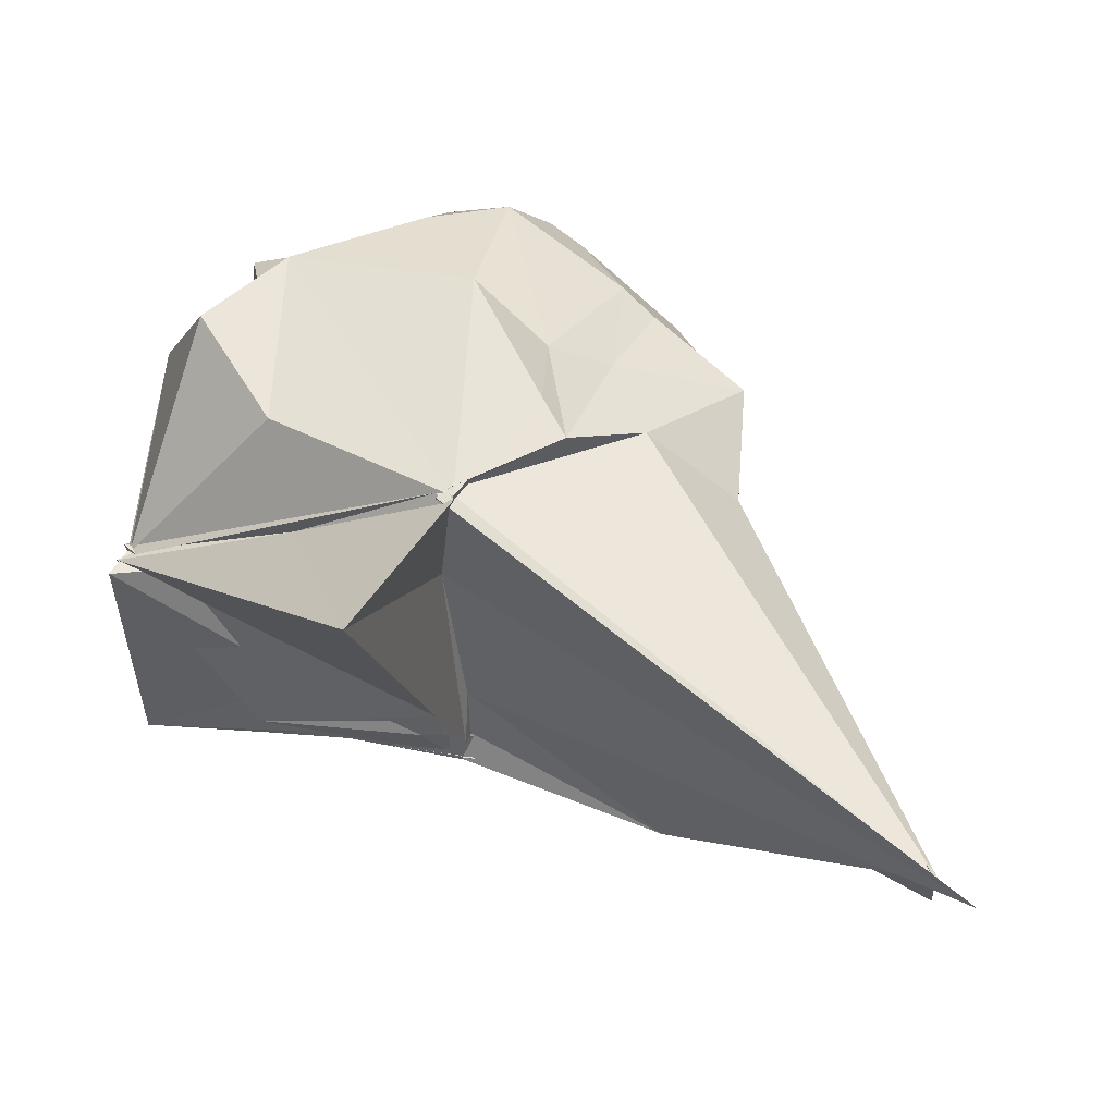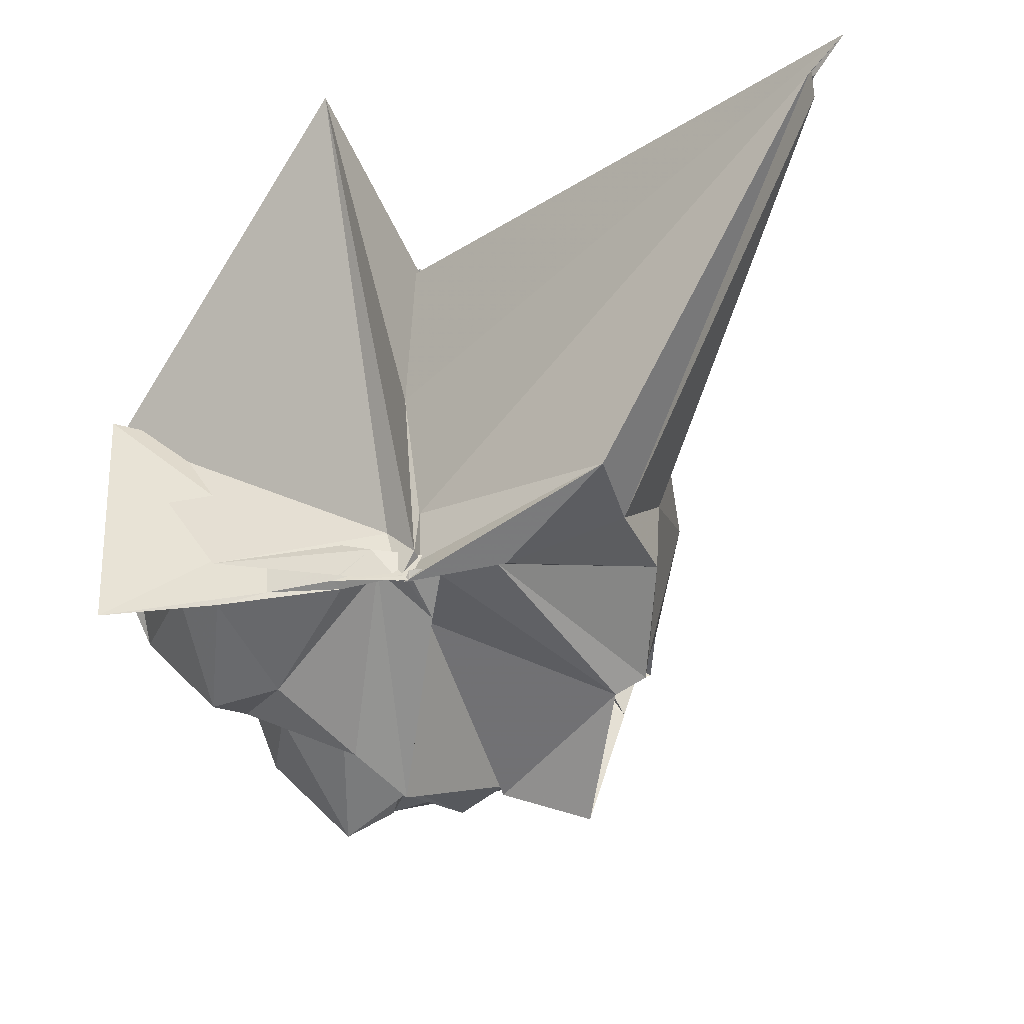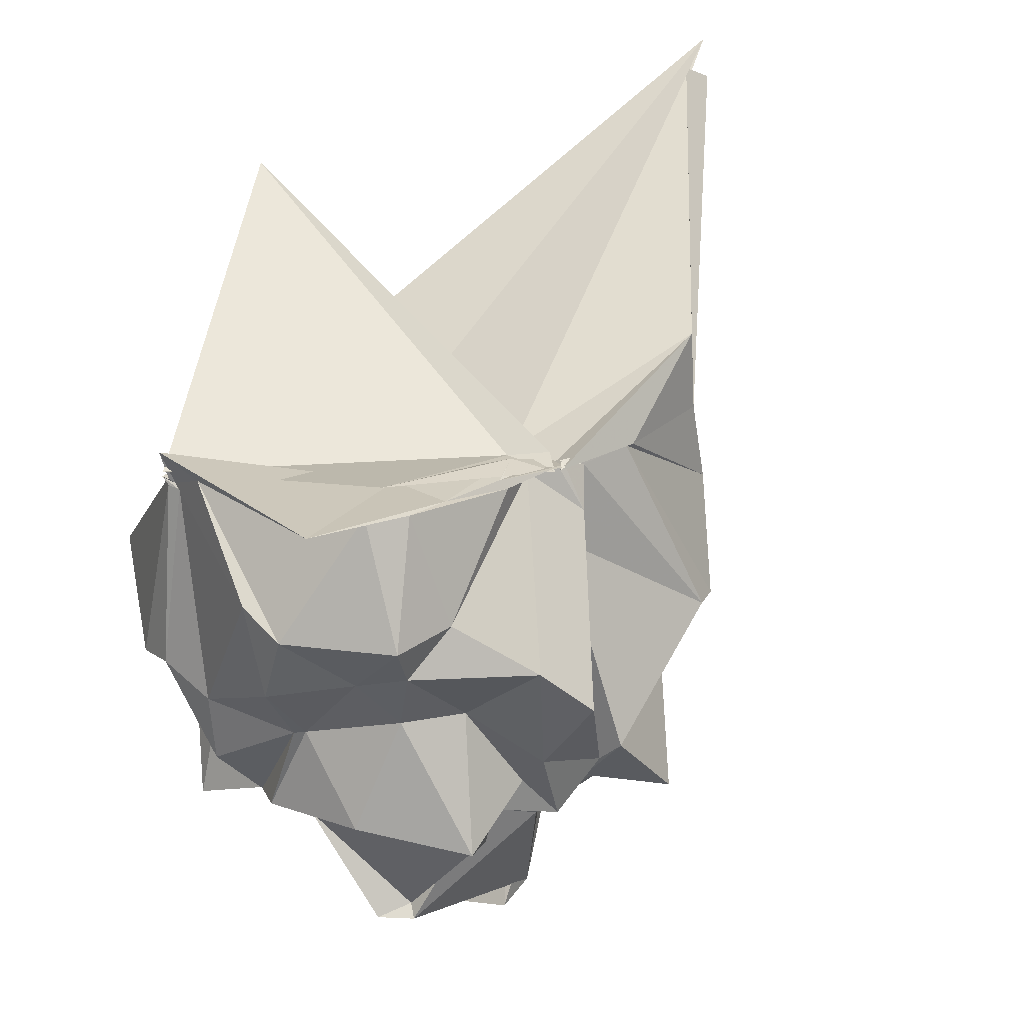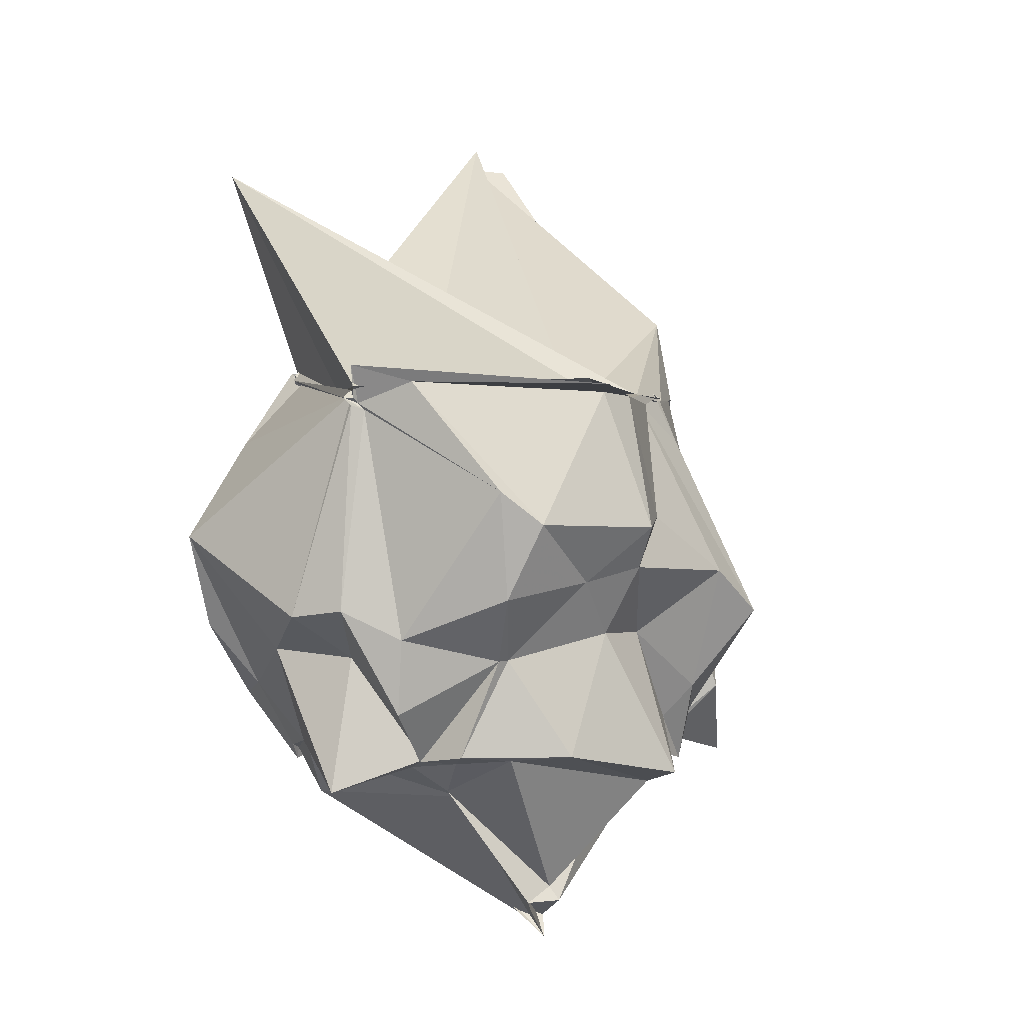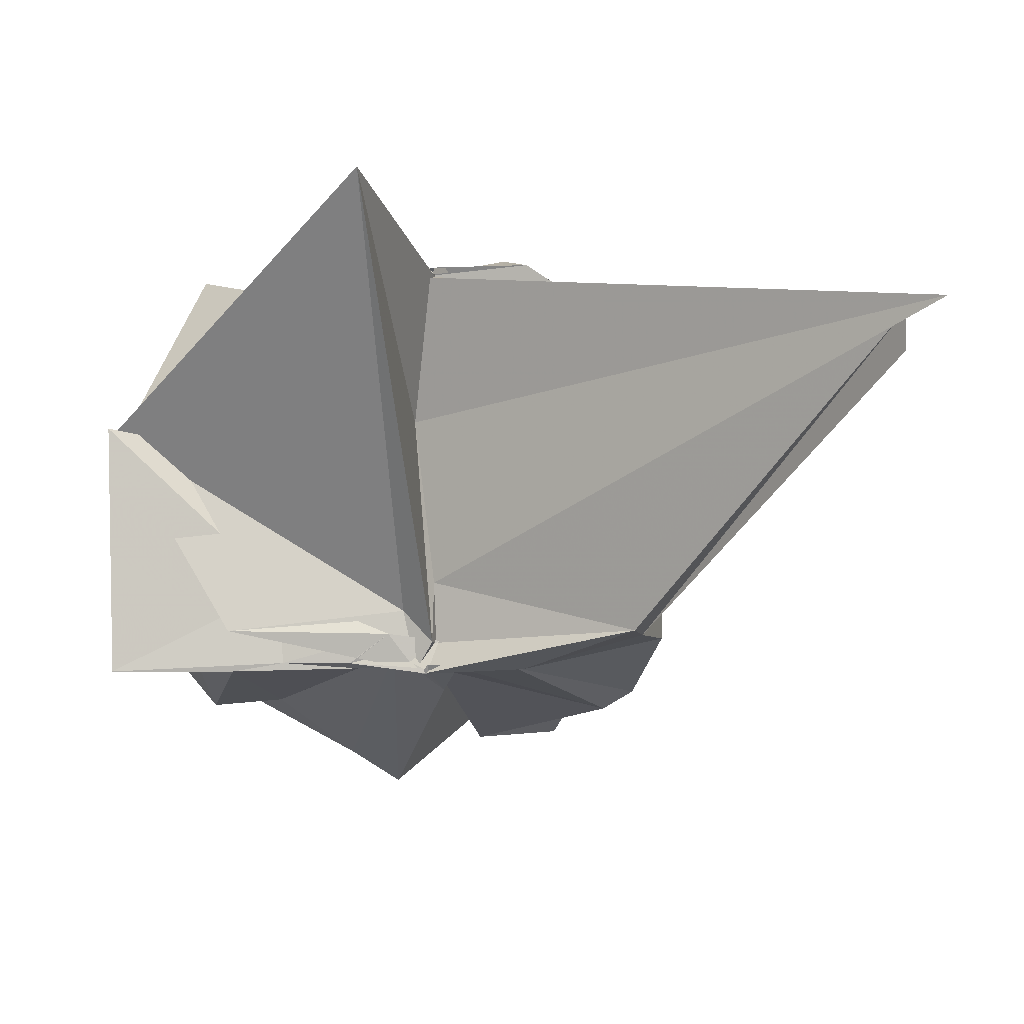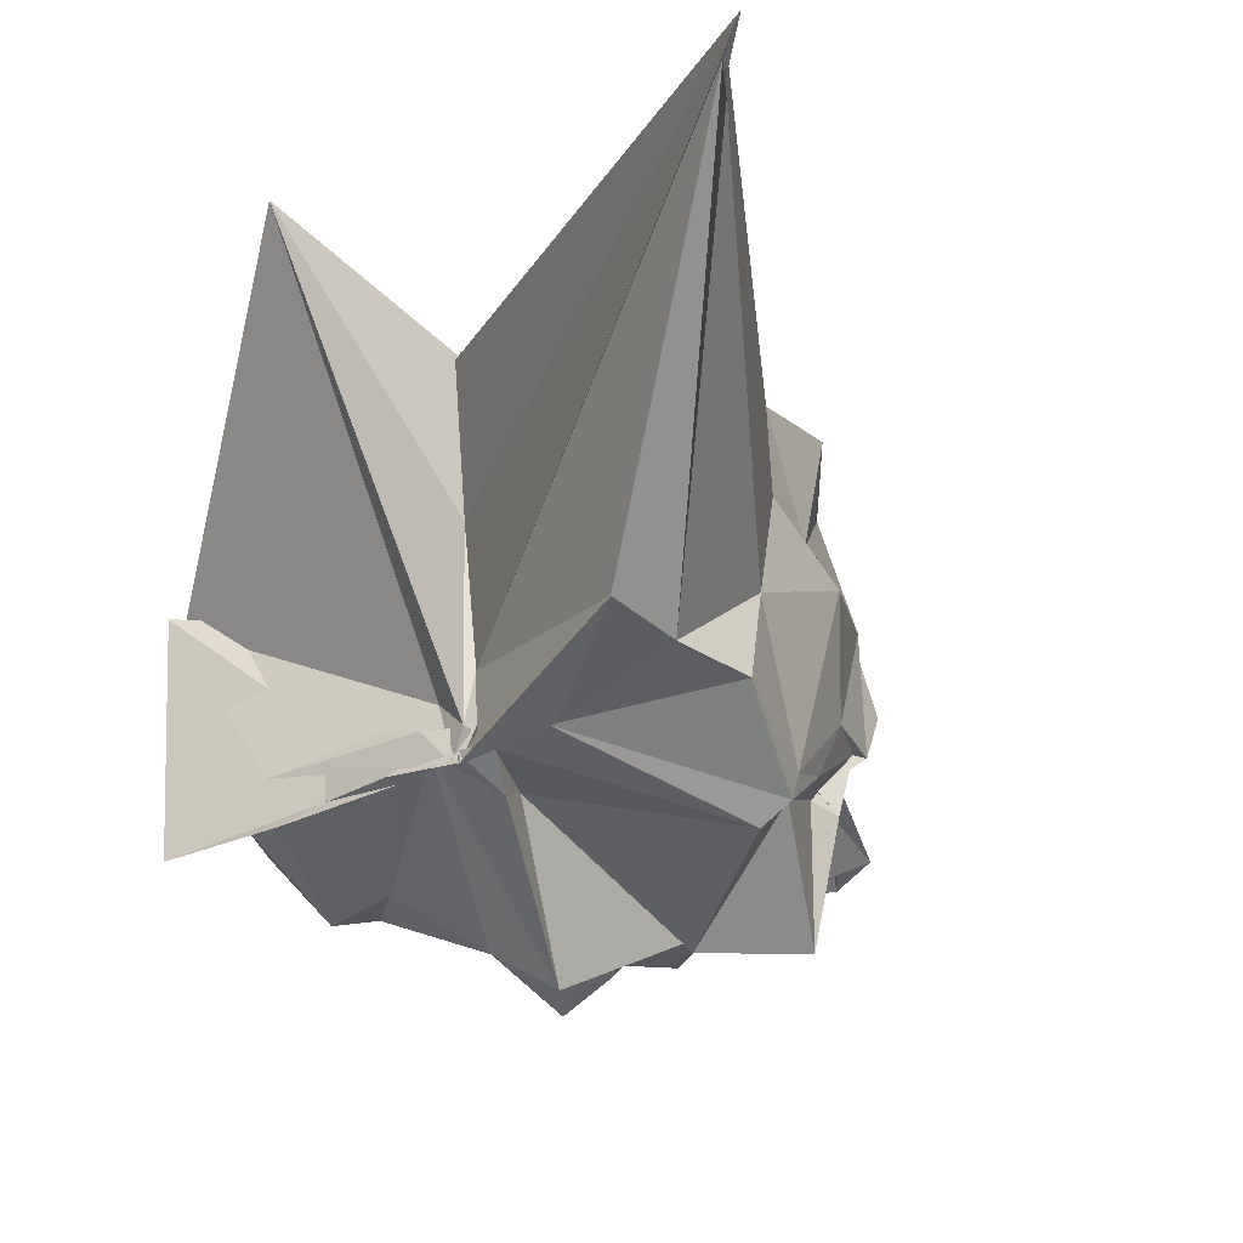
<metadata>
{"format":"obj","ext":"obj","renderer":"f3d","projection":"perspective","resolution":1024,"background":"white","views":[{"elev":47.2,"azim":7.9,"up":"+Y"},{"elev":-41.0,"azim":11.2,"up":"+Y"},{"elev":21.0,"azim":-40.1,"up":"+Z"},{"elev":0.6,"azim":-78.1,"up":"+Z"},{"elev":-7.0,"azim":3.1,"up":"+Y"},{"elev":-33.7,"azim":33.4,"up":"+Y"}]}
</metadata>
<code>
v -1.478 -0.6336 1.011
v -2.149 -0.3133 -1.536
v 0.9942 0.4279 2.586
v 0.9761 0.6033 2.573
v 1.011 0.5841 2.591
v -1.351 1.133 1.107
v -1.344 1.172 1.132
v -1.314 1.129 1.169
v -1.306 1.114 1.103
v -2.979 0.3521 0.9523
v -2.961 0.3705 0.9595
v -2.994 0.3799 0.9638
v -2.955 0.3152 0.9371
v -2.999 0.03032 1.04
v -2.591 -0.8542 0.9967
v -2.379 -0.9474 0.9824
v -1.722 -0.9319 0.965
v -1.378 -0.9349 1.009
v -1.34 -0.946 1.008
v -1.349 -0.917 1.032
v -0.8471 -0.9418 1.016
v -0.2268 -0.7682 1.05
v -0.05629 0.2346 0.5042
v -0.04174 0.6935 0.5632
v -0.4965 1.071 0.5473
v -0.8404 1.252 0.8136
v -0.9801 1.281 0.5981
v -1.312 1.163 1.169
v -2.264 1.125 0.75
v -2.967 0.3427 0.9823
v -2.981 0.3431 0.9261
v -2.951 0.284 0.9058
v -3.056 -0.4281 0.4999
v -2.978 -0.6226 0.3384
v -2.583 -1.094 0.3216
v -2.212 -1.065 0.3687
v -1.527 -0.8571 0.9903
v -1.283 -1.035 0.767
v -1.196 -0.9315 0.9785
v -0.8905 -0.9348 1.013
v -0.1246 -0.7562 0.6173
v -0.1076 -0.2872 0.5478
v -0.1227 0.2217 0.1093
v -0.07627 0.8709 -0.01435
v -0.6973 1.185 0.2329
v -0.9915 1.38 0.346
v -1.405 1.4 -0.05293
v -2.351 1.297 -0.2029
v -2.684 1.289 0.2678
v -3.004 0.6418 -0.1222
v -3.038 0.3802 -0.08912
v -2.962 0.09204 -0.2323
v -2.949 -0.4389 -0.03149
v -2.61 -0.7697 0.0468
v -2.46 -1.012 0.1192
v -1.848 -1.343 0.08361
v -1.615 -1.499 -0.1345
v -1.343 -0.9092 0.5784
v -0.4495 -1.105 0.02722
v -0.2877 -1.01 0.02
v -0.2738 -0.8586 -0.01977
v -0.07368 0.08171 -0.1037
v -0.3298 0.7352 -0.3872
v -0.5507 1.065 -0.2685
v -0.716 1.159 -0.3549
v -1.34 1.297 -0.7263
v -1.736 1.281 -0.6092
v -1.966 1.153 -0.5369
v -2.549 0.8642 -0.311
v -2.656 0.4346 -0.344
v -2.906 0.1237 -0.6087
v -2.715 -0.3451 -0.3475
v -2.662 -0.3798 -0.345
v -2.365 -0.8235 -0.2213
v -2.014 -0.9287 -0.2339
v -1.682 -1.179 -0.5343
v -1.202 -1.097 -0.7013
v -1.179 -1.244 -0.5755
v -0.4807 -0.8036 -0.2775
v -0.3394 -0.7061 -0.3209
v -0.2823 -0.3895 -0.4411
v -0.3408 0.3071 -0.7637
v -0.4713 0.6322 -0.6761
v -0.9739 0.9861 -0.8319
v -1.161 1.02 -0.9544
v -1.693 1.016 -0.9744
v -1.771 1.016 -0.8913
v -2.022 0.8799 -0.8394
v -2.768 0.5079 -1.02
v -2.642 0.06095 -0.8563
v -2.651 0.07615 -0.8671
v -2.754 -0.1607 -0.8306
v -2.579 -0.6899 -0.8319
v -2.154 -1.151 -0.9459
v -1.696 -1.022 -0.7025
v -1.491 -1.078 -0.9436
v -1.2 -0.9695 -0.8543
v -0.7624 -1.199 -0.9696
v -0.644 -0.5094 -0.7775
v -0.431 -0.3113 -0.8207
v -0.368 -0.3433 -0.8379
v -0.4314 0.364 -0.8743
v 0.9943 0.6127 2.61
v 1.172 0.6501 2.761
v -1.396 1.118 1.149
v -1.316 1.084 1.08
v -1.355 1.107 1.171
v -1.401 1.126 1.124
v -2.93 0.357 1.003
v -2.985 0.33 0.9612
v -3.036 0.3287 1.122
v -3.012 -0.9475 1.019
v -2.115 -0.9038 0.981
v -1.756 -0.9079 1.013
v -1.355 -0.9631 1.008
v -1.382 -0.9643 0.9963
v -0.2644 -0.7767 1.485
v -1.321 -0.4822 0.9612
v -1.428 0.376 0.9435
v -1.299 1.113 1.106
v -2.114 0.6606 1.026
v -2.92 0.3608 0.977
v -2.616 0.2625 0.9544
v -2.141 -0.5115 0.9848
v -1.553 -0.7565 1.043
v -1.292 -0.7896 0.9848
v -1.31 -0.7991 0.9598
v -1.323 -0.8008 1.039
v -1.593 1.424 2.257
v -3.026 0.3162 1.017
v -2.392 -0.7416 1.076
v -1.412 -0.9457 0.9904
v -0.5862 0.5367 -0.8322
v -1.068 0.937 -0.9191
v -1.628 0.9655 -0.9418
v -1.715 1.002 -0.9131
v -2.051 0.843 -0.8804
v -2.507 0.1548 -0.9103
v -2.639 -0.1063 -0.8747
v -2.629 -0.3884 -0.8531
v -1.914 -0.9702 -1.023
v -1.837 -0.9539 -0.8595
v -1.406 -0.9571 -0.9198
v -0.8887 -0.9481 -0.8537
v -0.5292 -0.6042 -0.8379
v -0.5885 -0.4931 -0.7406
v -0.4093 0.001424 -1.051
v -0.9802 0.595 -1.195
v -1.125 0.7047 -1.156
v -1.787 0.8517 -1.14
v -2.226 -0.02391 -1.093
v -2.402 -0.0071 -1.043
v -2.049 -0.4722 -1.574
v -1.77 -0.7621 -0.9516
v -1.446 -0.8457 -1.056
v -0.8424 -0.226 -1.185
v -0.6882 -0.1578 -1.064
v -1.2 -0.2745 -2.002
v -1.09 -0.1948 -1.943
v -2.225 -0.3946 -1.636
v -2.075 -0.5286 -1.642
v -0.9623 -0.2025 -1.939
f 3 23 4
f 4 23 24
f 4 24 5
f 5 24 25
f 5 25 6
f 6 25 26
f 6 26 7
f 7 26 27
f 7 27 8
f 8 27 28
f 8 28 9
f 9 28 29
f 9 29 10
f 10 29 30
f 10 30 11
f 11 30 31
f 11 31 12
f 12 31 32
f 12 32 13
f 13 32 33
f 13 33 14
f 14 33 34
f 14 34 15
f 15 34 35
f 15 35 16
f 16 35 36
f 16 36 17
f 17 36 37
f 17 37 18
f 18 37 38
f 18 38 19
f 19 38 39
f 19 39 20
f 20 39 40
f 20 40 21
f 21 40 41
f 21 41 22
f 22 41 42
f 22 42 3
f 3 42 23
f 23 43 24
f 24 43 44
f 24 44 25
f 25 44 45
f 25 45 26
f 26 45 46
f 26 46 27
f 27 46 47
f 27 47 28
f 28 47 48
f 28 48 29
f 29 48 49
f 29 49 30
f 30 49 50
f 30 50 31
f 31 50 51
f 31 51 32
f 32 51 52
f 32 52 33
f 33 52 53
f 33 53 34
f 34 53 54
f 34 54 35
f 35 54 55
f 35 55 36
f 36 55 56
f 36 56 37
f 37 56 57
f 37 57 38
f 38 57 58
f 38 58 39
f 39 58 59
f 39 59 40
f 40 59 60
f 40 60 41
f 41 60 61
f 41 61 42
f 42 61 62
f 42 62 23
f 23 62 43
f 43 63 44
f 44 63 64
f 44 64 45
f 45 64 65
f 45 65 46
f 46 65 66
f 46 66 47
f 47 66 67
f 47 67 48
f 48 67 68
f 48 68 49
f 49 68 69
f 49 69 50
f 50 69 70
f 50 70 51
f 51 70 71
f 51 71 52
f 52 71 72
f 52 72 53
f 53 72 73
f 53 73 54
f 54 73 74
f 54 74 55
f 55 74 75
f 55 75 56
f 56 75 76
f 56 76 57
f 57 76 77
f 57 77 58
f 58 77 78
f 58 78 59
f 59 78 79
f 59 79 60
f 60 79 80
f 60 80 61
f 61 80 81
f 61 81 62
f 62 81 82
f 62 82 43
f 43 82 63
f 63 83 64
f 64 83 84
f 64 84 65
f 65 84 85
f 65 85 66
f 66 85 86
f 66 86 67
f 67 86 87
f 67 87 68
f 68 87 88
f 68 88 69
f 69 88 89
f 69 89 70
f 70 89 90
f 70 90 71
f 71 90 91
f 71 91 72
f 72 91 92
f 72 92 73
f 73 92 93
f 73 93 74
f 74 93 94
f 74 94 75
f 75 94 95
f 75 95 76
f 76 95 96
f 76 96 77
f 77 96 97
f 77 97 78
f 78 97 98
f 78 98 79
f 79 98 99
f 79 99 80
f 80 99 100
f 80 100 81
f 81 100 101
f 81 101 82
f 82 101 102
f 82 102 63
f 63 102 83
f 103 104 118
f 104 119 118
f 104 105 119
f 105 120 119
f 105 106 120
f 106 107 120
f 107 121 120
f 107 108 121
f 108 122 121
f 108 109 122
f 109 110 122
f 110 123 122
f 110 111 123
f 111 124 123
f 111 112 124
f 112 113 124
f 113 125 124
f 113 114 125
f 114 126 125
f 114 115 126
f 115 116 126
f 116 127 126
f 116 117 127
f 117 118 127
f 117 103 118
f 118 119 128
f 119 129 128
f 119 120 129
f 120 121 129
f 121 130 129
f 121 122 130
f 122 123 130
f 123 131 130
f 123 124 131
f 124 125 131
f 125 132 131
f 125 126 132
f 126 127 132
f 127 128 132
f 127 118 128
f 133 148 134
f 134 148 149
f 134 149 135
f 135 149 150
f 135 150 136
f 136 150 137
f 137 150 151
f 137 151 138
f 138 151 152
f 138 152 139
f 139 152 140
f 140 152 153
f 140 153 141
f 141 153 154
f 141 154 142
f 142 154 143
f 143 154 155
f 143 155 144
f 144 155 156
f 144 156 145
f 145 156 146
f 146 156 157
f 146 157 147
f 147 157 148
f 147 148 133
f 148 158 149
f 149 158 159
f 149 159 150
f 150 159 151
f 151 159 160
f 151 160 152
f 152 160 153
f 153 160 161
f 153 161 154
f 154 161 155
f 155 161 162
f 155 162 156
f 156 162 157
f 157 162 158
f 157 158 148
f 3 4 103
f 103 4 104
f 4 5 104
f 104 5 105
f 5 6 105
f 105 6 106
f 6 7 106
f 7 8 106
f 106 8 107
f 8 9 107
f 107 9 108
f 9 10 108
f 108 10 109
f 10 11 109
f 11 12 109
f 109 12 110
f 12 13 110
f 110 13 111
f 13 14 111
f 111 14 112
f 14 15 112
f 15 16 112
f 112 16 113
f 16 17 113
f 113 17 114
f 17 18 114
f 114 18 115
f 18 19 115
f 19 20 115
f 115 20 116
f 20 21 116
f 116 21 117
f 21 22 117
f 117 22 103
f 22 3 103
f 83 133 84
f 84 133 134
f 84 134 85
f 85 134 135
f 85 135 86
f 86 135 136
f 86 136 87
f 87 136 88
f 88 136 137
f 88 137 89
f 89 137 138
f 89 138 90
f 90 138 139
f 90 139 91
f 91 139 92
f 92 139 140
f 92 140 93
f 93 140 141
f 93 141 94
f 94 141 142
f 94 142 95
f 95 142 96
f 96 142 143
f 96 143 97
f 97 143 144
f 97 144 98
f 98 144 145
f 98 145 99
f 99 145 100
f 100 145 146
f 100 146 101
f 101 146 147
f 101 147 102
f 102 147 133
f 102 133 83
f 128 129 1
f 129 130 1
f 130 131 1
f 131 132 1
f 132 128 1
f 159 158 2
f 160 159 2
f 161 160 2
f 162 161 2
f 158 162 2

</code>
